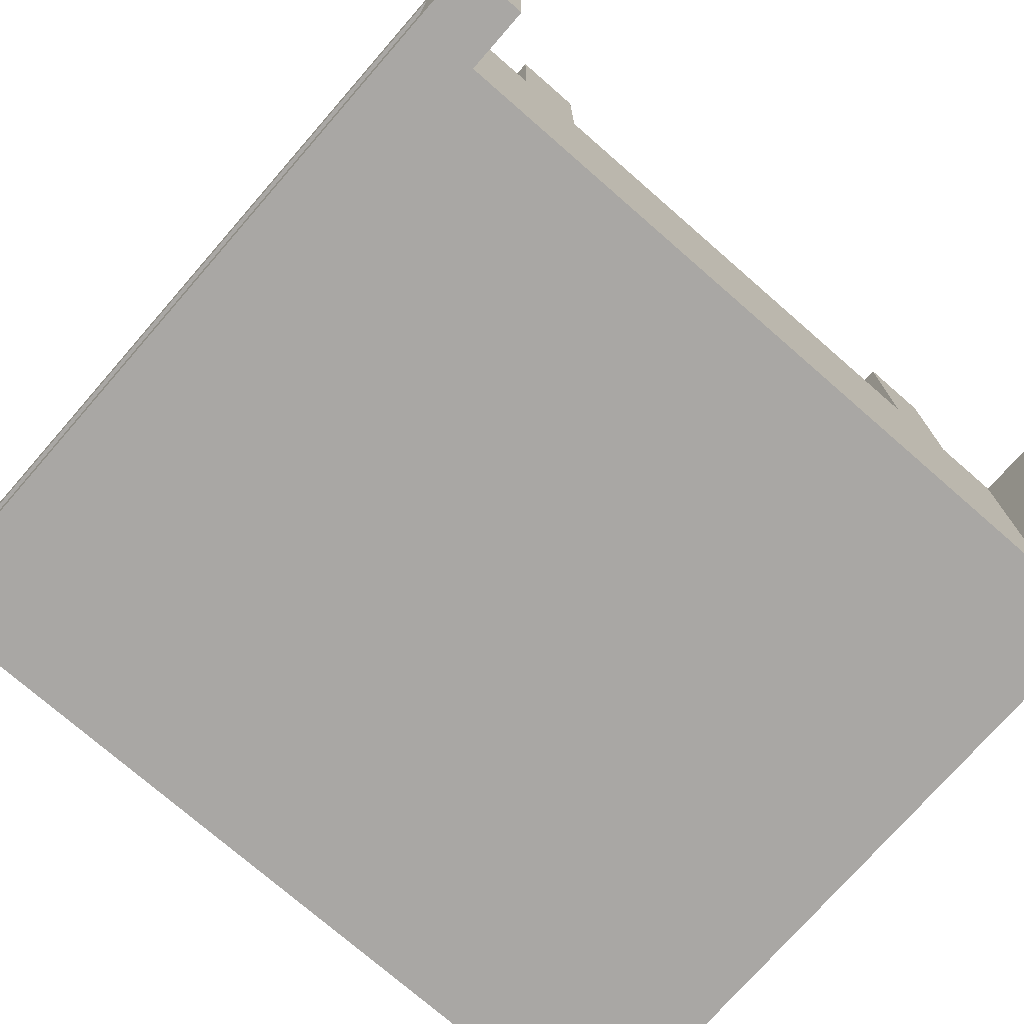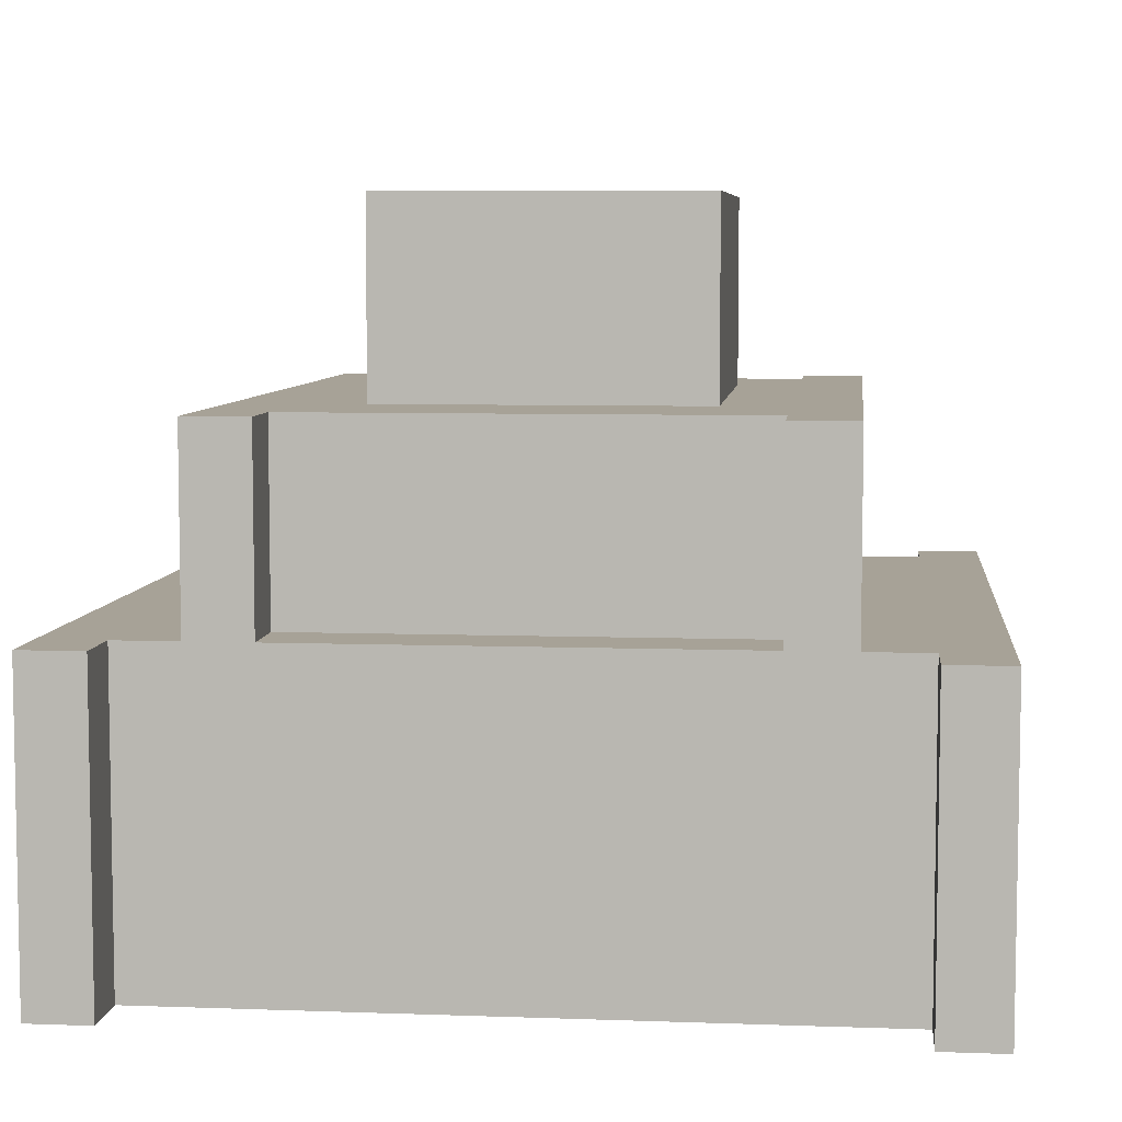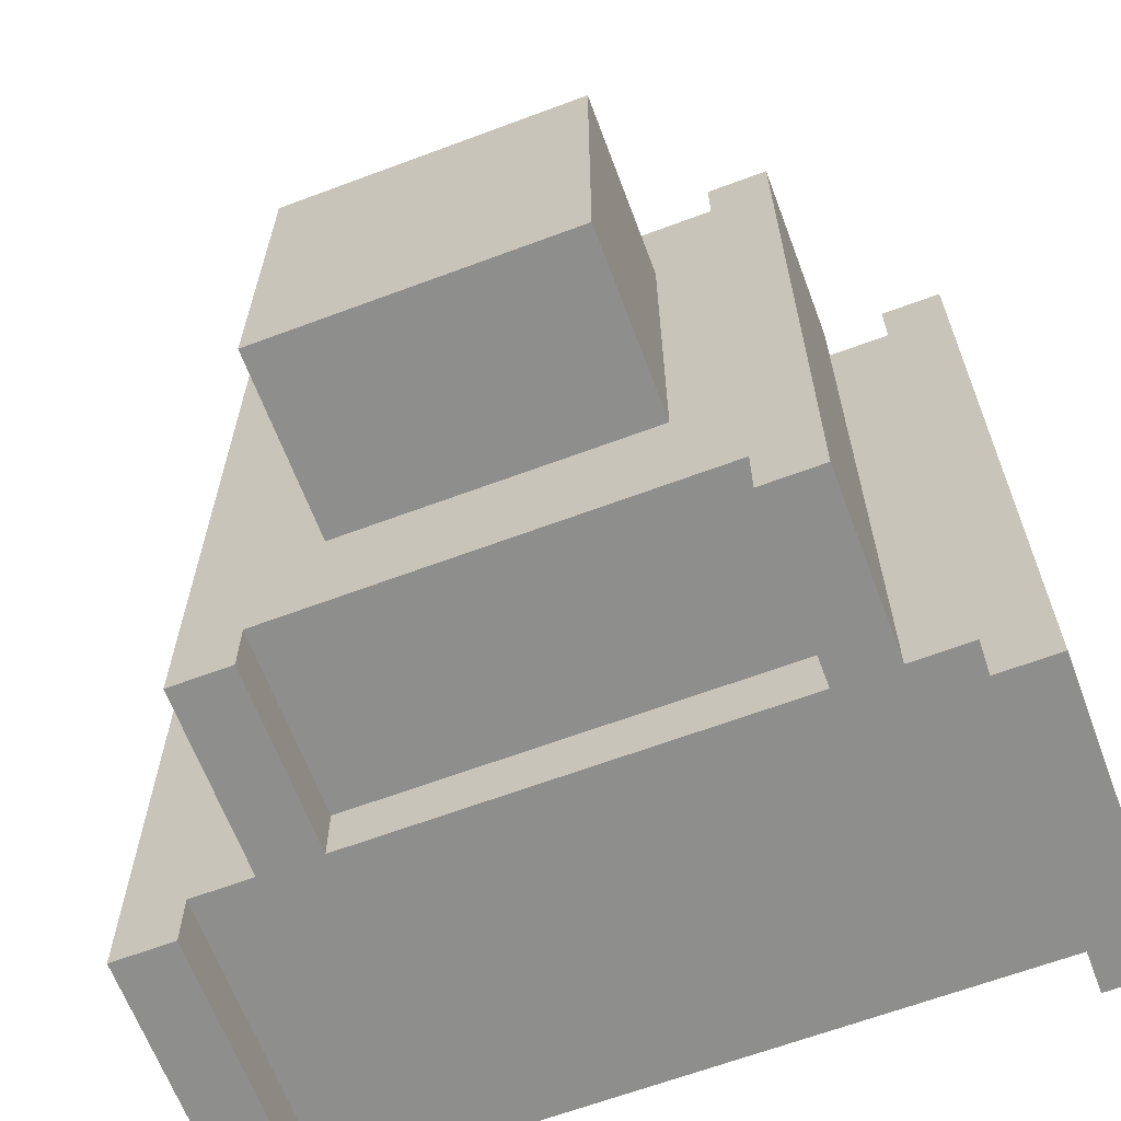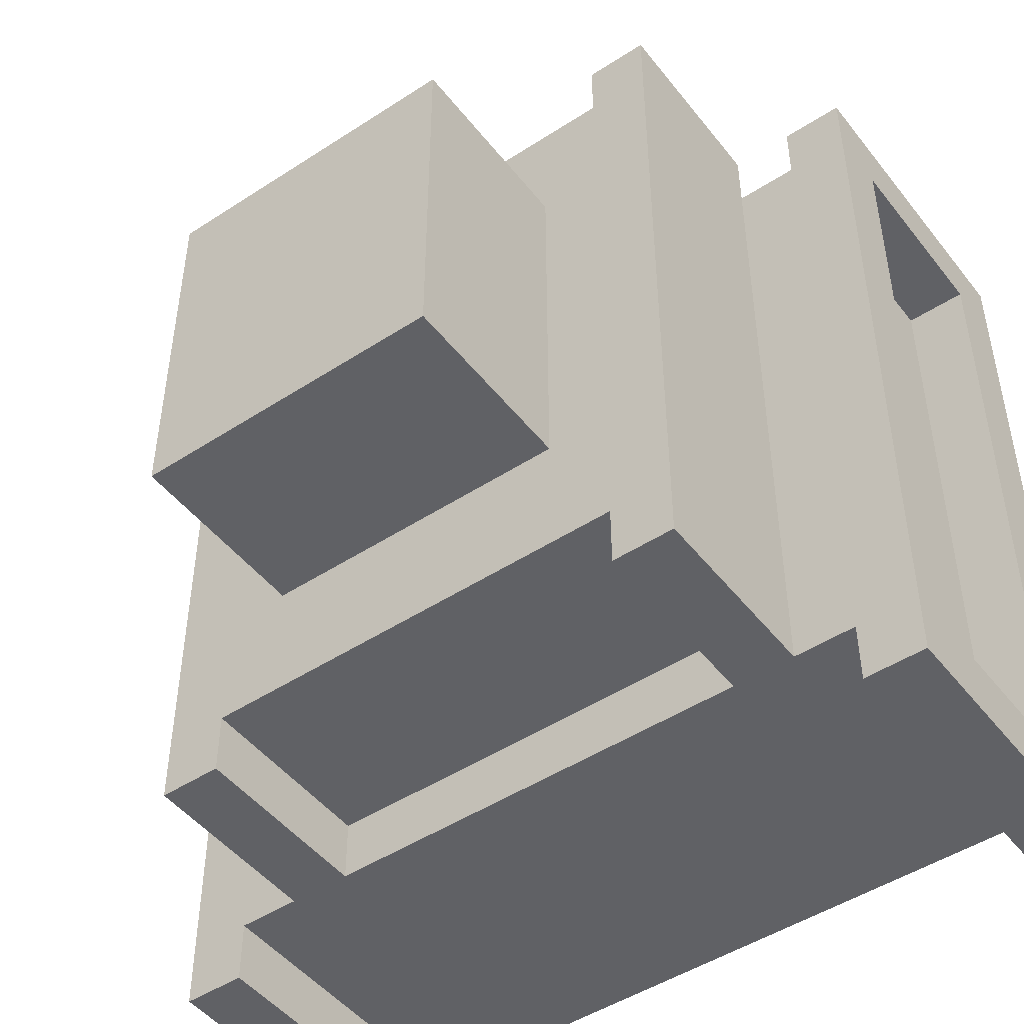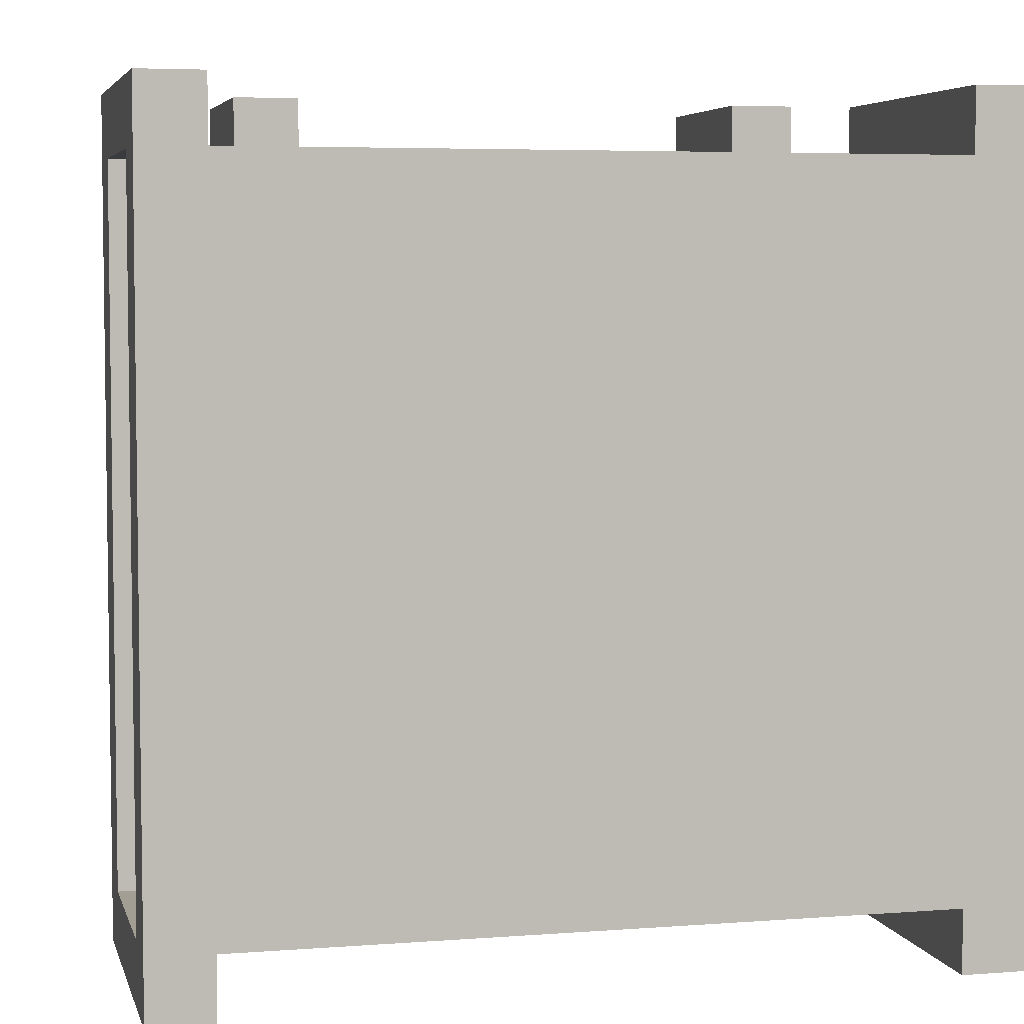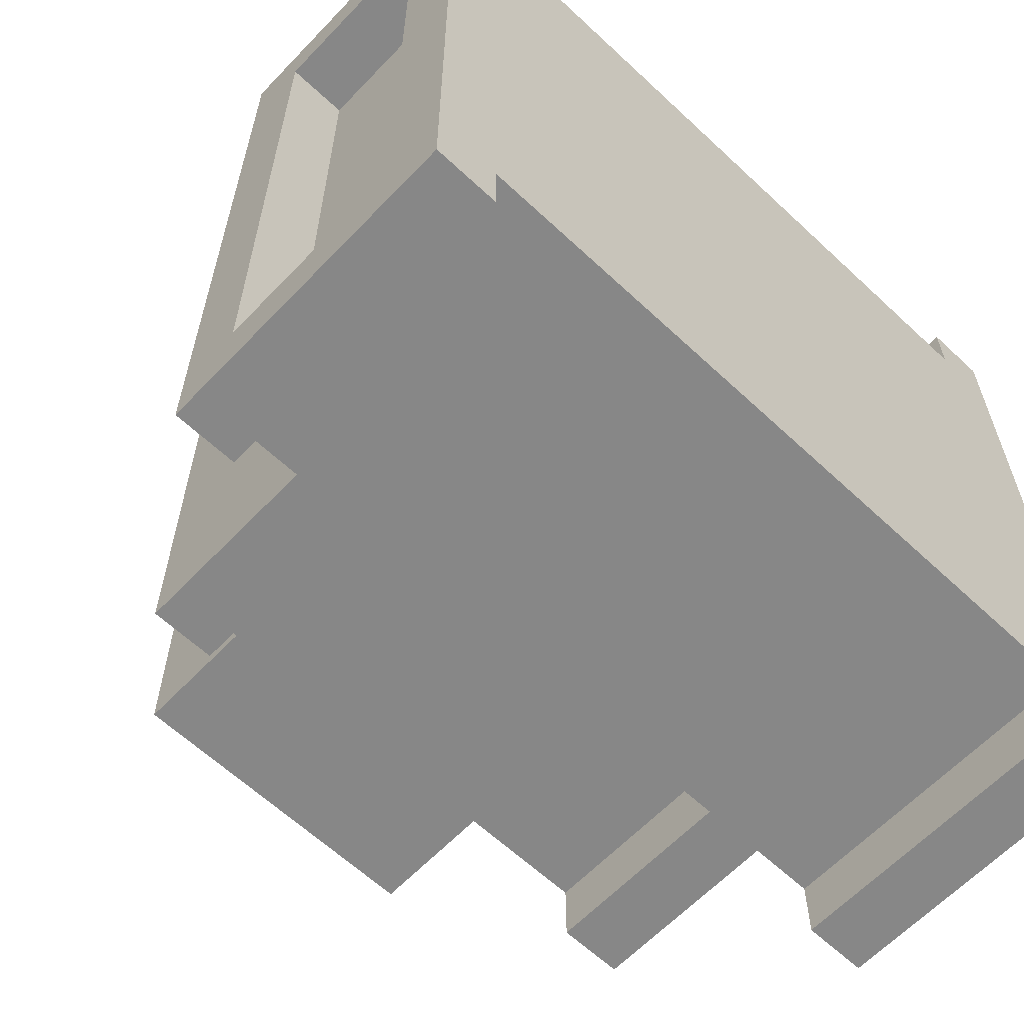
<metadata>
{"format":"obj","ext":"obj","renderer":"f3d","projection":"perspective","resolution":1024,"background":"white","views":[{"elev":-74.7,"azim":138.9,"up":"+Y"},{"elev":6.6,"azim":-173.9,"up":"+Y"},{"elev":-64.9,"azim":-159.4,"up":"+Z"},{"elev":-47.9,"azim":-143.8,"up":"+Z"},{"elev":5.1,"azim":-13.6,"up":"+Z"},{"elev":-62.3,"azim":-43.5,"up":"+Z"}]}
</metadata>
<code>
o
v -0.6 0 0.7
v -0.6 0 -0.6
v -0.6 0.1 0.6
v -0.6 0.1 -0.5
v -0.6 0.4 0.6
v -0.6 0.4 -0.5
v -0.6 0.5 0.7
v -0.6 0.5 -0.6
v -0.5 0.1 0.6
v -0.5 0.1 -0.5
v -0.5 0.4 0.6
v -0.5 0.4 -0.5
v -0.4 0.5 0.7
v -0.4 0.5 0.6
v -0.4 0.5 -0.5
v -0.4 0.8 0.7
v -0.4 0.8 -0.5
v -0.2 0.8 0.4
v -0.2 0.8 -0.2
v -0.2 1.1 0.4
v -0.2 1.1 -0.2
v 0.4 0.5 0.7
v 0.4 0.5 0.6
v 0.4 0.5 -0.4
v 0.4 0.5 -0.5
v 0.4 0.8 0.7
v 0.4 0.8 0.6
v 0.4 0.8 -0.4
v 0.4 0.8 -0.5
v 0.6 0 0.7
v 0.6 0 0.6
v 0.6 0 -0.5
v 0.6 0 -0.6
v 0.6 0.5 0.7
v 0.6 0.5 0.6
v 0.6 0.5 -0.5
v 0.6 0.5 -0.6
v -0.5 0 0.7
v -0.5 0 0.6
v -0.5 0 -0.5
v -0.5 0 -0.6
v -0.5 0.5 0.7
v -0.5 0.5 0.6
v -0.5 0.5 -0.5
v -0.5 0.5 -0.6
v -0.3 0.5 0.7
v -0.3 0.5 0.6
v -0.3 0.5 -0.4
v -0.3 0.5 -0.5
v -0.3 0.8 0.7
v -0.3 0.8 0.6
v -0.3 0.8 -0.4
v -0.3 0.8 -0.5
v 0.3 0.8 0.4
v 0.3 0.8 -0.2
v 0.3 1.1 0.4
v 0.3 1.1 -0.2
v 0.5 0.5 0.7
v 0.5 0.5 0.6
v 0.5 0.5 -0.5
v 0.5 0.8 0.7
v 0.5 0.8 -0.5
v 0.6 0.1 0.6
v 0.6 0.1 -0.5
v 0.6 0.4 0.6
v 0.6 0.4 -0.5
v 0.7 0 0.7
v 0.7 0 -0.6
v 0.7 0.1 0.6
v 0.7 0.1 -0.5
v 0.7 0.4 0.6
v 0.7 0.4 -0.5
v 0.7 0.5 0.7
v 0.7 0.5 -0.6
v -0.6 0 0.7
v -0.6 0.5 0.7
v -0.5 0 0.7
v -0.5 0.5 0.7
v -0.4 0.5 0.7
v -0.4 0.8 0.7
v -0.3 0.5 0.7
v -0.3 0.8 0.7
v 0.4 0.5 0.7
v 0.4 0.8 0.7
v 0.5 0.5 0.7
v 0.5 0.8 0.7
v 0.6 0 0.7
v 0.6 0.5 0.7
v 0.7 0 0.7
v 0.7 0.5 0.7
v -0.5 0 0.6
v -0.5 0.5 0.6
v -0.4 0.5 0.6
v -0.3 0.5 0.6
v -0.3 0.8 0.6
v 0.4 0.5 0.6
v 0.4 0.8 0.6
v 0.5 0.5 0.6
v 0.6 0 0.6
v 0.6 0.5 0.6
v -0.2 0.8 0.4
v -0.2 1.1 0.4
v 0.3 0.8 0.4
v 0.3 1.1 0.4
v -0.6 0.1 -0.5
v -0.6 0.4 -0.5
v -0.5 0.1 -0.5
v -0.5 0.4 -0.5
v 0.6 0.1 -0.5
v 0.6 0.4 -0.5
v 0.7 0.1 -0.5
v 0.7 0.4 -0.5
v -0.6 0.1 0.6
v -0.6 0.4 0.6
v -0.5 0.1 0.6
v -0.5 0.4 0.6
v 0.6 0.1 0.6
v 0.6 0.4 0.6
v 0.7 0.1 0.6
v 0.7 0.4 0.6
v -0.2 0.8 -0.2
v -0.2 1.1 -0.2
v 0.3 0.8 -0.2
v 0.3 1.1 -0.2
v -0.3 0.5 -0.4
v -0.3 0.8 -0.4
v 0.4 0.5 -0.4
v 0.4 0.8 -0.4
v -0.5 0 -0.5
v -0.5 0.5 -0.5
v -0.4 0.5 -0.5
v -0.4 0.8 -0.5
v -0.3 0.5 -0.5
v -0.3 0.8 -0.5
v 0.4 0.5 -0.5
v 0.4 0.8 -0.5
v 0.5 0.5 -0.5
v 0.5 0.8 -0.5
v 0.6 0 -0.5
v 0.6 0.5 -0.5
v -0.6 0 -0.6
v -0.6 0.5 -0.6
v -0.5 0 -0.6
v -0.5 0.5 -0.6
v 0.6 0 -0.6
v 0.6 0.5 -0.6
v 0.7 0 -0.6
v 0.7 0.5 -0.6
v -0.6 0 0.7
v -0.5 0 0.7
v 0.6 0 0.7
v 0.7 0 0.7
v -0.5 0 0.6
v 0.6 0 0.6
v -0.5 0 -0.5
v 0.6 0 -0.5
v -0.6 0 -0.6
v -0.5 0 -0.6
v 0.6 0 -0.6
v 0.7 0 -0.6
v -0.6 0.4 0.6
v -0.5 0.4 0.6
v 0.6 0.4 0.6
v 0.7 0.4 0.6
v -0.6 0.4 -0.5
v -0.5 0.4 -0.5
v 0.6 0.4 -0.5
v 0.7 0.4 -0.5
v -0.4 0.5 0.7
v -0.3 0.5 0.7
v 0.4 0.5 0.7
v 0.5 0.5 0.7
v -0.4 0.5 0.6
v -0.3 0.5 0.6
v 0.4 0.5 0.6
v 0.5 0.5 0.6
v -0.6 0.1 0.6
v -0.5 0.1 0.6
v 0.6 0.1 0.6
v 0.7 0.1 0.6
v -0.6 0.1 -0.5
v -0.5 0.1 -0.5
v 0.6 0.1 -0.5
v 0.7 0.1 -0.5
v -0.6 0.5 0.7
v -0.5 0.5 0.7
v 0.6 0.5 0.7
v 0.7 0.5 0.7
v -0.5 0.5 0.6
v -0.4 0.5 0.6
v 0.5 0.5 0.6
v 0.6 0.5 0.6
v -0.3 0.5 -0.4
v 0.4 0.5 -0.4
v -0.5 0.5 -0.5
v -0.4 0.5 -0.5
v -0.3 0.5 -0.5
v 0.4 0.5 -0.5
v 0.5 0.5 -0.5
v 0.6 0.5 -0.5
v -0.6 0.5 -0.6
v -0.5 0.5 -0.6
v 0.6 0.5 -0.6
v 0.7 0.5 -0.6
v -0.4 0.8 0.7
v -0.3 0.8 0.7
v 0.4 0.8 0.7
v 0.5 0.8 0.7
v -0.3 0.8 0.6
v 0.4 0.8 0.6
v -0.2 0.8 0.4
v 0.3 0.8 0.4
v -0.2 0.8 -0.2
v 0.3 0.8 -0.2
v -0.3 0.8 -0.4
v 0.4 0.8 -0.4
v -0.4 0.8 -0.5
v -0.3 0.8 -0.5
v 0.4 0.8 -0.5
v 0.5 0.8 -0.5
v -0.2 1.1 0.4
v 0.3 1.1 0.4
v -0.2 1.1 -0.2
v 0.3 1.1 -0.2
f 3 2 1
f 4 2 3
f 5 3 1
f 6 2 4
f 7 5 1
f 7 6 5
f 8 2 6
f 8 6 7
f 11 10 9
f 12 10 11
f 16 14 13
f 16 15 14
f 17 15 16
f 20 19 18
f 21 19 20
f 26 23 22
f 27 23 26
f 28 25 24
f 29 25 28
f 34 31 30
f 35 31 34
f 36 33 32
f 37 33 36
f 38 39 42
f 42 39 43
f 40 41 44
f 44 41 45
f 46 47 50
f 50 47 51
f 48 49 52
f 52 49 53
f 54 55 56
f 56 55 57
f 58 59 61
f 59 60 61
f 61 60 62
f 63 64 65
f 65 64 66
f 67 68 69
f 69 68 70
f 67 69 71
f 70 68 72
f 67 71 73
f 71 72 73
f 72 68 74
f 73 72 74
f 77 76 75
f 78 76 77
f 81 80 79
f 82 80 81
f 85 84 83
f 86 84 85
f 89 88 87
f 90 88 89
f 93 92 91
f 94 93 91
f 96 94 91
f 96 95 94
f 97 95 96
f 98 96 91
f 99 98 91
f 100 98 99
f 103 102 101
f 104 102 103
f 107 106 105
f 108 106 107
f 111 110 109
f 112 110 111
f 113 114 115
f 115 114 116
f 117 118 119
f 119 118 120
f 121 122 123
f 123 122 124
f 125 126 127
f 127 126 128
f 129 130 131
f 129 131 133
f 131 132 133
f 133 132 134
f 129 133 135
f 129 135 137
f 135 136 137
f 137 136 138
f 129 137 139
f 139 137 140
f 141 142 143
f 143 142 144
f 145 146 147
f 147 146 148
f 153 150 149
f 154 152 151
f 155 153 149
f 155 154 153
f 156 152 154
f 156 154 155
f 157 155 149
f 158 155 157
f 159 152 156
f 160 152 159
f 165 162 161
f 166 162 165
f 167 164 163
f 168 164 167
f 173 170 169
f 174 170 173
f 175 172 171
f 176 172 175
f 177 178 181
f 181 178 182
f 179 180 183
f 183 180 184
f 185 186 189
f 187 188 192
f 189 190 195
f 185 189 195
f 195 190 196
f 193 194 197
f 197 194 198
f 191 192 199
f 192 188 200
f 199 192 200
f 185 195 201
f 201 195 202
f 200 188 203
f 203 188 204
f 205 206 209
f 207 208 210
f 209 210 211
f 211 210 212
f 209 211 213
f 212 210 214
f 205 209 215
f 213 214 215
f 209 213 215
f 214 210 216
f 215 214 216
f 210 208 216
f 205 215 217
f 217 215 218
f 216 208 219
f 219 208 220
f 221 222 223
f 223 222 224

</code>
